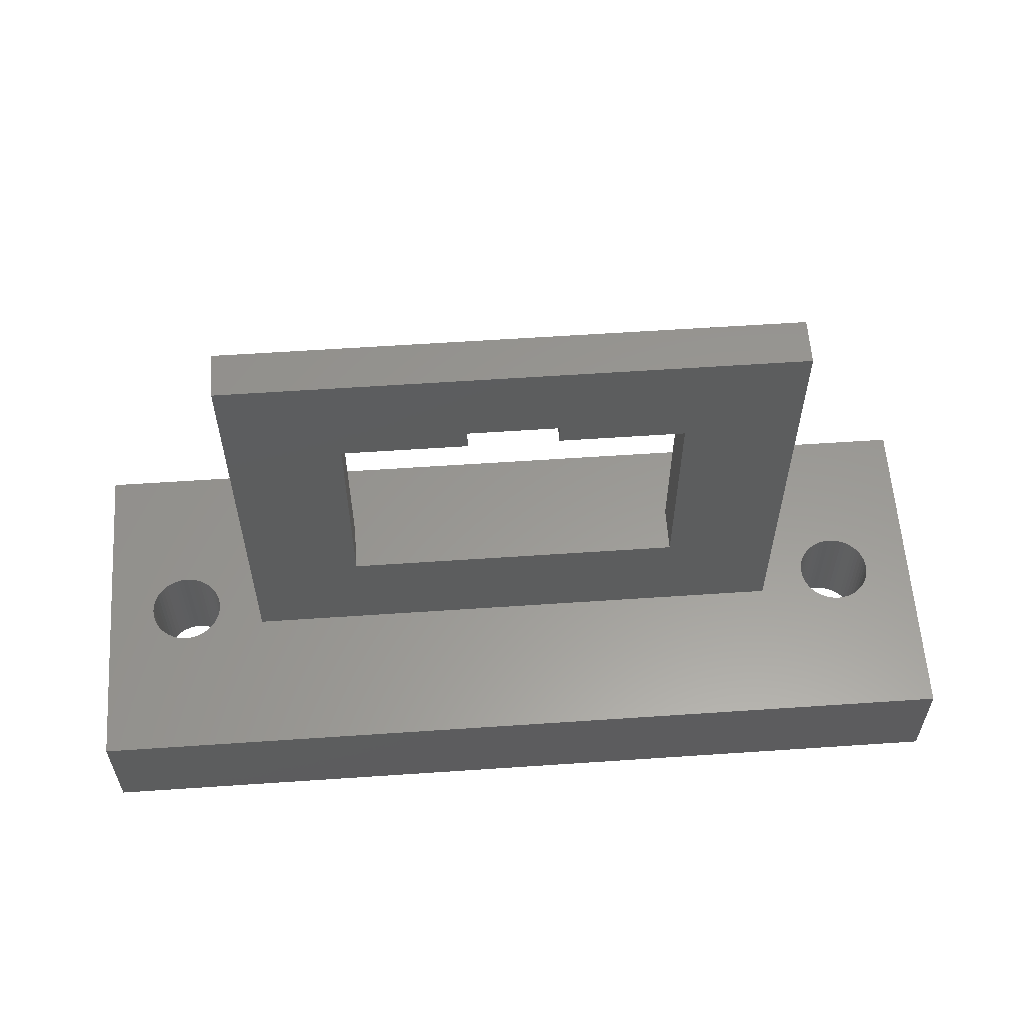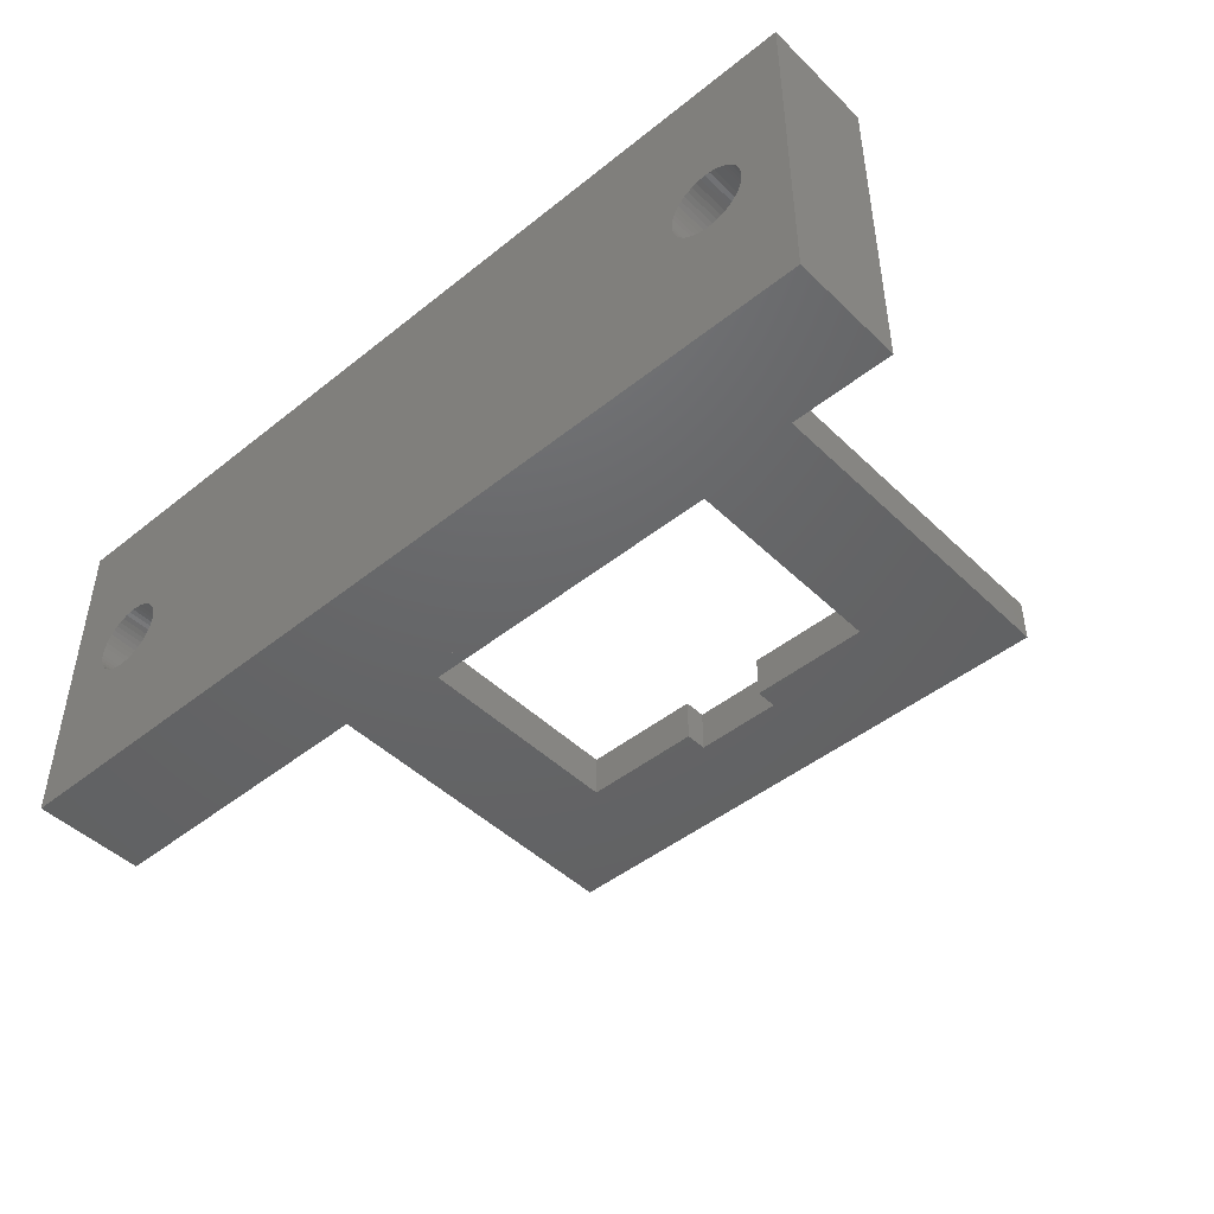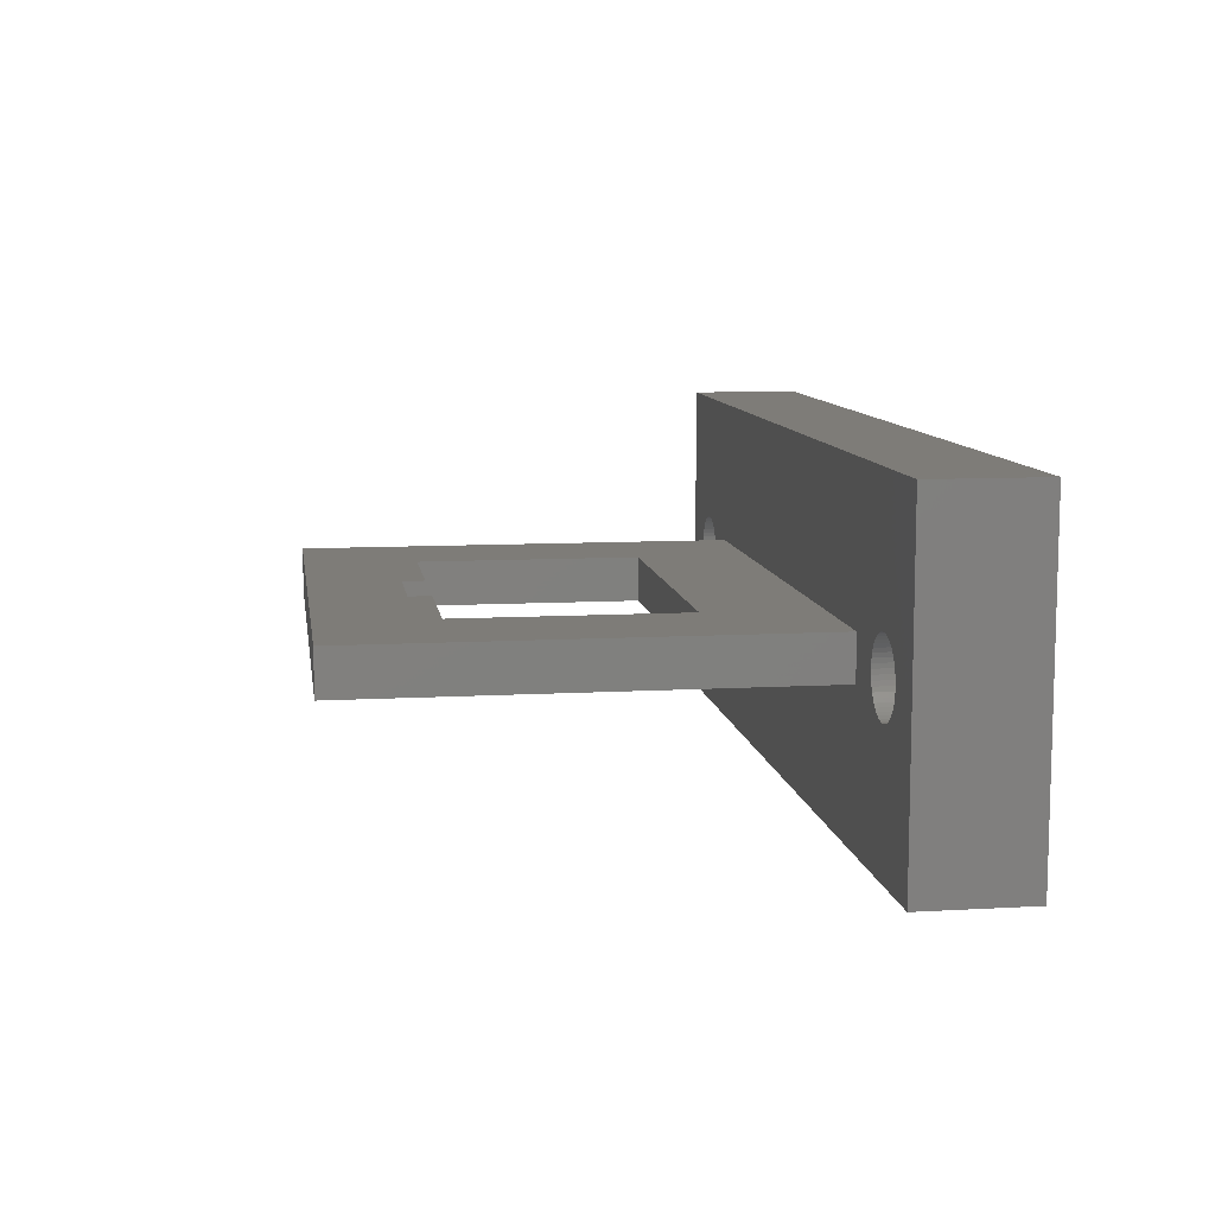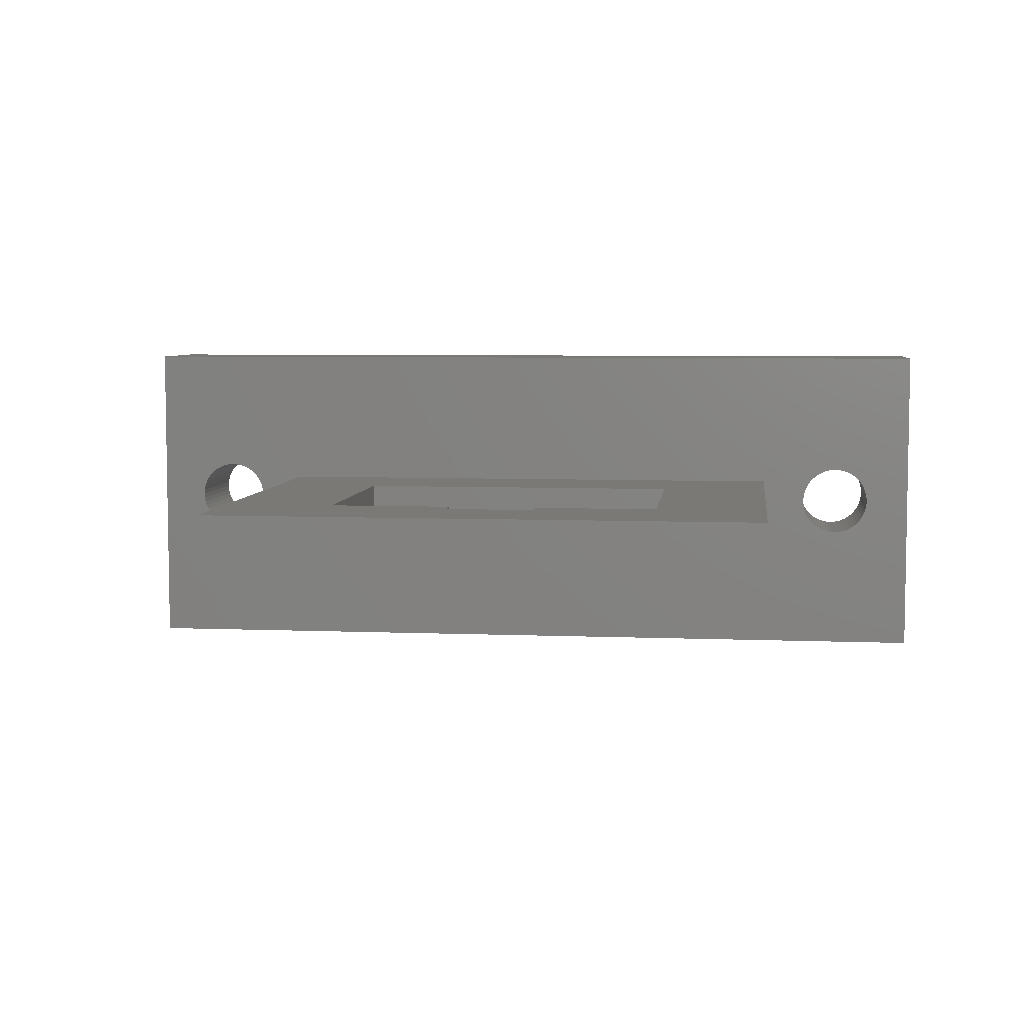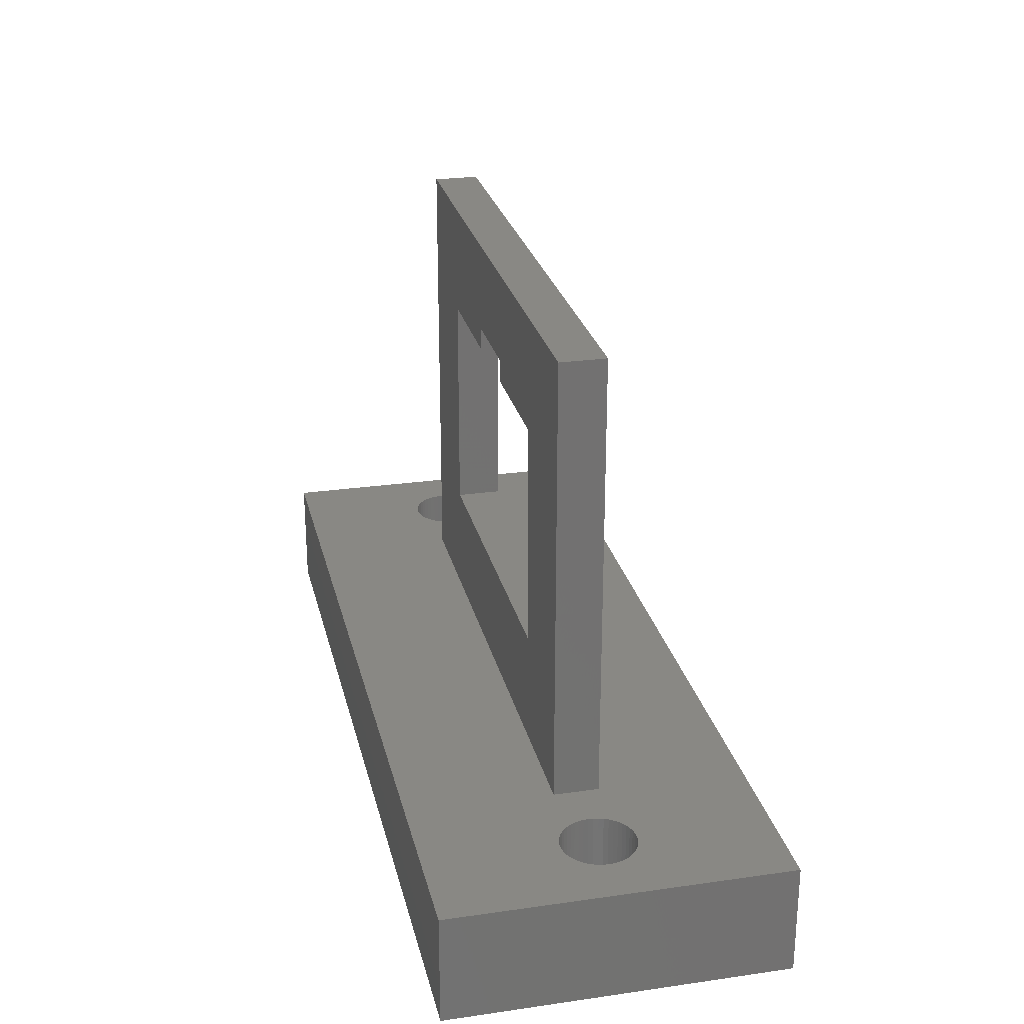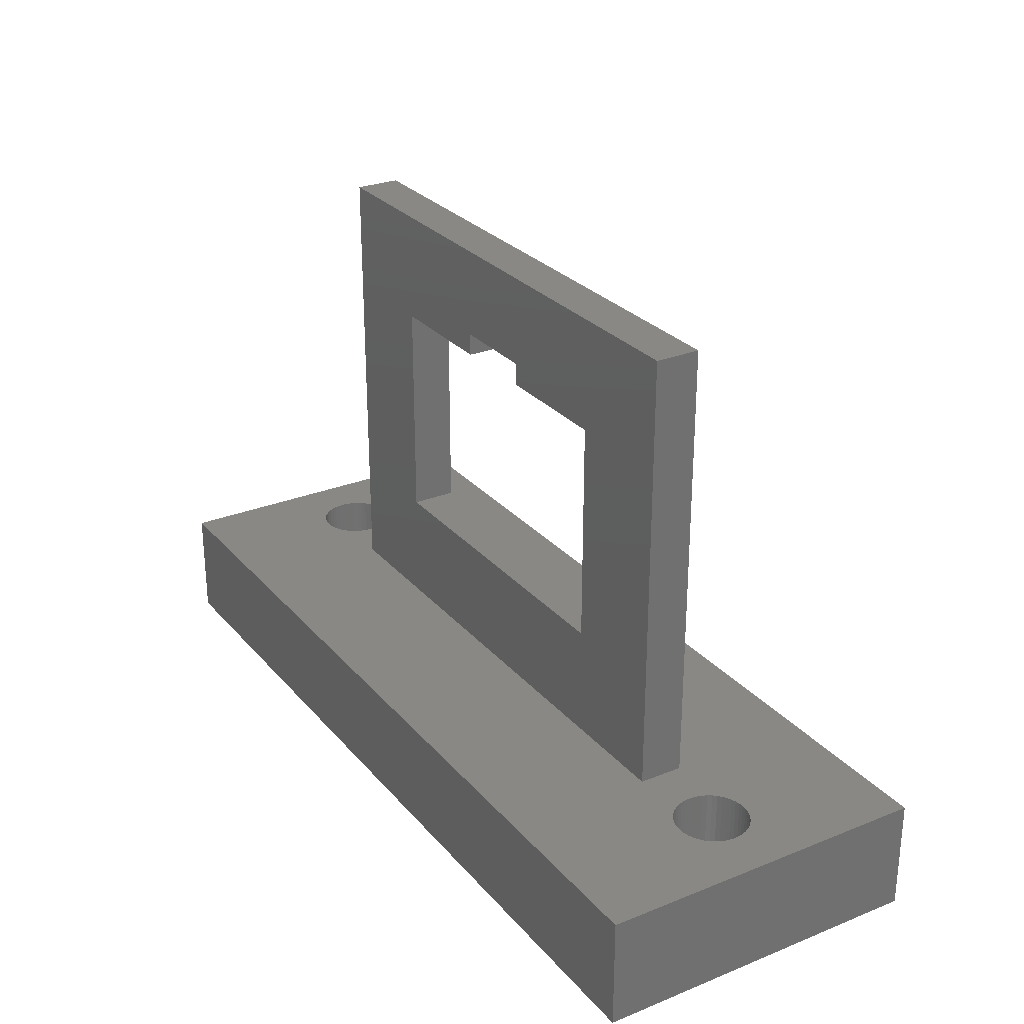
<metadata>
{"format":"stl","ext":"stl","renderer":"f3d","projection":"perspective","resolution":1024,"background":"white","views":[{"elev":59.2,"azim":176.0,"up":"+Z"},{"elev":-46.3,"azim":-137.6,"up":"+Y"},{"elev":9.6,"azim":81.6,"up":"+Y"},{"elev":6.0,"azim":6.9,"up":"+Y"},{"elev":26.0,"azim":77.2,"up":"+Z"},{"elev":27.5,"azim":-121.6,"up":"+Z"}]}
</metadata>
<code>
# stl→obj: 224 verts, 456 faces
v 0 0 0
v 0 15 5
v 0 15 0
v 0 0 5
v 40 15 5
v 37.9 7.5 5
v 40 0 5
v 37.89 7.715 5
v 37.84 7.927 5
v 37.77 8.131 5
v 37.68 8.325 5
v 37.56 8.504 5
v 37.42 8.667 5
v 37.25 8.809 5
v 37.08 8.929 5
v 36.88 9.024 5
v 36.68 9.094 5
v 36.47 9.136 5
v 36.25 9.15 5
v 36.03 9.136 5
v 35.82 9.094 5
v 35.62 9.024 5
v 32.5 8.5 5
v 35.42 8.929 5
v 35.25 8.809 5
v 35.08 8.667 5
v 34.61 7.715 5
v 34.6 7.5 5
v 34.66 7.927 5
v 34.73 8.131 5
v 34.82 8.325 5
v 34.94 8.504 5
v 7.5 8.5 5
v 5.4 7.5 5
v 7.5 6.5 5
v 5.386 7.715 5
v 5.344 7.927 5
v 5.274 8.131 5
v 5.179 8.325 5
v 5.059 8.504 5
v 4.917 8.667 5
v 4.381 9.024 5
v 4.754 8.809 5
v 4.575 8.929 5
v 4.177 9.094 5
v 3.965 9.136 5
v 3.75 9.15 5
v 2.114 7.715 5
v 2.1 7.5 5
v 2.156 7.927 5
v 2.226 8.131 5
v 2.321 8.325 5
v 2.441 8.504 5
v 2.583 8.667 5
v 2.746 8.809 5
v 2.925 8.929 5
v 3.119 9.024 5
v 3.323 9.094 5
v 3.535 9.136 5
v 37.89 7.285 5
v 37.84 7.073 5
v 37.77 6.869 5
v 37.68 6.675 5
v 37.56 6.496 5
v 37.42 6.333 5
v 37.25 6.191 5
v 37.08 6.071 5
v 36.88 5.976 5
v 36.68 5.906 5
v 36.47 5.864 5
v 36.25 5.85 5
v 36.03 5.864 5
v 35.82 5.906 5
v 35.62 5.976 5
v 32.5 6.5 5
v 35.42 6.071 5
v 35.25 6.191 5
v 35.08 6.333 5
v 34.94 6.496 5
v 34.61 7.285 5
v 34.66 7.073 5
v 34.73 6.869 5
v 34.82 6.675 5
v 5.386 7.285 5
v 5.344 7.073 5
v 5.274 6.869 5
v 5.179 6.675 5
v 5.059 6.496 5
v 4.917 6.333 5
v 4.754 6.191 5
v 4.575 6.071 5
v 4.381 5.976 5
v 4.177 5.906 5
v 3.965 5.864 5
v 3.75 5.85 5
v 3.535 5.864 5
v 2.114 7.285 5
v 3.323 5.906 5
v 3.119 5.976 5
v 2.925 6.071 5
v 2.746 6.191 5
v 2.583 6.333 5
v 2.441 6.496 5
v 2.321 6.675 5
v 2.226 6.869 5
v 2.156 7.073 5
v 40 15 0
v 40 0 0
v 37.9 7.5 0
v 37.89 7.285 0
v 37.84 7.073 0
v 37.77 6.869 0
v 37.68 6.675 0
v 37.56 6.496 0
v 37.42 6.333 0
v 37.25 6.191 0
v 37.08 6.071 0
v 36.88 5.976 0
v 36.68 5.906 0
v 36.47 5.864 0
v 36.25 5.85 0
v 36.03 5.864 0
v 35.82 5.906 0
v 35.62 5.976 0
v 35.42 6.071 0
v 35.25 6.191 0
v 35.08 6.333 0
v 4.917 6.333 0
v 34.61 7.285 0
v 5.4 7.5 0
v 34.6 7.5 0
v 5.386 7.285 0
v 34.66 7.073 0
v 5.344 7.073 0
v 34.73 6.869 0
v 5.274 6.869 0
v 34.82 6.675 0
v 5.179 6.675 0
v 34.94 6.496 0
v 5.059 6.496 0
v 4.754 6.191 0
v 4.575 6.071 0
v 4.381 5.976 0
v 4.177 5.906 0
v 3.965 5.864 0
v 3.75 5.85 0
v 2.114 7.285 0
v 2.1 7.5 0
v 2.156 7.073 0
v 2.226 6.869 0
v 2.321 6.675 0
v 2.441 6.496 0
v 2.583 6.333 0
v 2.746 6.191 0
v 2.925 6.071 0
v 3.119 5.976 0
v 3.323 5.906 0
v 3.535 5.864 0
v 37.89 7.715 0
v 37.84 7.927 0
v 37.77 8.131 0
v 37.68 8.325 0
v 37.56 8.504 0
v 37.42 8.667 0
v 37.25 8.809 0
v 37.08 8.929 0
v 36.88 9.024 0
v 36.68 9.094 0
v 36.47 9.136 0
v 36.25 9.15 0
v 36.03 9.136 0
v 35.82 9.094 0
v 35.62 9.024 0
v 35.42 8.929 0
v 35.25 8.809 0
v 35.08 8.667 0
v 4.917 8.667 0
v 34.94 8.504 0
v 34.61 7.715 0
v 5.386 7.715 0
v 34.66 7.927 0
v 5.344 7.927 0
v 34.73 8.131 0
v 5.274 8.131 0
v 34.82 8.325 0
v 5.179 8.325 0
v 5.059 8.504 0
v 4.754 8.809 0
v 4.575 8.929 0
v 4.381 9.024 0
v 4.177 9.094 0
v 3.965 9.136 0
v 3.75 9.15 0
v 3.535 9.136 0
v 2.114 7.715 0
v 3.323 9.094 0
v 3.119 9.024 0
v 2.925 8.929 0
v 2.746 8.809 0
v 2.583 8.667 0
v 2.441 8.504 0
v 2.321 8.325 0
v 2.226 8.131 0
v 2.156 7.927 0
v 7.5 8.5 25
v 7.5 6.5 25
v 32.5 6.5 25
v 32.5 8.5 25
v 22 8.5 21
v 27.5 8.5 20
v 27.5 8.5 10
v 12.5 8.5 10
v 18 8.5 21
v 12.5 8.5 20
v 18 8.5 20
v 22 8.5 20
v 18 6.5 21
v 12.5 6.5 20
v 12.5 6.5 10
v 27.5 6.5 10
v 22 6.5 21
v 27.5 6.5 20
v 22 6.5 20
v 18 6.5 20
f 1 2 3
f 2 1 4
f 5 6 7
f 5 8 6
f 5 9 8
f 5 10 9
f 5 11 10
f 5 12 11
f 5 13 12
f 5 14 13
f 5 15 14
f 5 16 15
f 5 17 16
f 5 18 17
f 5 19 18
f 5 20 19
f 5 21 20
f 5 22 21
f 23 22 5
f 22 23 24
f 24 23 25
f 25 23 26
f 27 23 28
f 29 23 27
f 30 23 29
f 31 23 30
f 32 23 31
f 26 23 32
f 5 33 23
f 33 34 35
f 33 36 34
f 33 37 36
f 33 38 37
f 2 33 5
f 33 39 38
f 33 40 39
f 33 41 40
f 42 33 2
f 33 43 41
f 33 44 43
f 33 42 44
f 42 2 45
f 45 2 46
f 46 2 47
f 48 2 49
f 50 2 48
f 51 2 50
f 52 2 51
f 53 2 52
f 54 2 53
f 55 2 54
f 56 2 55
f 57 2 56
f 58 2 57
f 59 2 58
f 47 2 59
f 60 7 6
f 61 7 60
f 62 7 61
f 63 7 62
f 64 7 63
f 65 7 64
f 66 7 65
f 67 7 66
f 68 7 67
f 69 7 68
f 70 7 69
f 71 7 70
f 72 7 71
f 73 7 72
f 74 7 73
f 75 74 76
f 75 76 77
f 75 77 78
f 75 78 79
f 75 28 23
f 28 75 80
f 80 75 81
f 81 75 82
f 82 75 83
f 83 75 79
f 74 75 7
f 35 7 75
f 84 35 34
f 85 35 84
f 86 35 85
f 87 35 86
f 88 35 87
f 89 35 88
f 90 35 89
f 91 35 90
f 92 35 91
f 35 92 4
f 4 92 93
f 4 93 94
f 4 94 95
f 4 95 96
f 4 49 2
f 49 4 97
f 35 4 7
f 98 4 96
f 99 4 98
f 100 4 99
f 101 4 100
f 102 4 101
f 103 4 102
f 104 4 103
f 105 4 104
f 106 4 105
f 97 4 106
f 7 107 5
f 107 7 108
f 107 2 5
f 2 107 3
f 108 109 107
f 108 110 109
f 108 111 110
f 108 112 111
f 108 113 112
f 108 114 113
f 108 115 114
f 108 116 115
f 108 117 116
f 108 118 117
f 108 119 118
f 108 120 119
f 108 121 120
f 108 122 121
f 108 123 122
f 108 124 123
f 108 125 124
f 108 126 125
f 108 127 126
f 128 127 108
f 129 130 131
f 132 129 133
f 134 133 135
f 136 135 137
f 138 137 139
f 127 128 139
f 129 132 130
f 133 134 132
f 135 136 134
f 137 138 136
f 139 140 138
f 139 128 140
f 1 128 108
f 128 1 141
f 141 1 142
f 142 1 143
f 143 1 144
f 144 1 145
f 145 1 146
f 147 1 148
f 149 1 147
f 150 1 149
f 151 1 150
f 152 1 151
f 153 1 152
f 154 1 153
f 155 1 154
f 156 1 155
f 157 1 156
f 158 1 157
f 146 1 158
f 159 107 109
f 160 107 159
f 161 107 160
f 162 107 161
f 163 107 162
f 164 107 163
f 165 107 164
f 166 107 165
f 167 107 166
f 168 107 167
f 169 107 168
f 170 107 169
f 171 107 170
f 172 107 171
f 173 107 172
f 174 107 173
f 175 107 174
f 176 107 175
f 177 176 178
f 130 179 131
f 180 179 130
f 179 180 181
f 182 181 180
f 181 182 183
f 184 183 182
f 183 184 185
f 186 185 184
f 185 186 178
f 187 178 186
f 177 178 187
f 176 177 107
f 3 177 188
f 3 188 189
f 3 189 190
f 3 190 191
f 3 191 192
f 3 192 193
f 3 193 194
f 3 148 1
f 148 3 195
f 177 3 107
f 196 3 194
f 197 3 196
f 198 3 197
f 199 3 198
f 200 3 199
f 201 3 200
f 202 3 201
f 203 3 202
f 204 3 203
f 195 3 204
f 1 7 4
f 7 1 108
f 130 36 180
f 36 130 34
f 194 47 59
f 47 194 193
f 145 95 94
f 95 145 146
f 188 41 43
f 41 188 177
f 53 200 54
f 200 53 201
f 198 57 56
f 57 198 197
f 140 87 138
f 87 140 88
f 184 39 186
f 39 184 38
f 191 42 45
f 42 191 190
f 189 43 44
f 43 189 188
f 51 202 52
f 202 51 203
f 52 201 53
f 201 52 202
f 200 55 54
f 55 200 199
f 197 58 57
f 58 197 196
f 136 85 134
f 85 136 86
f 182 38 184
f 38 182 37
f 180 37 182
f 37 180 36
f 187 41 177
f 41 187 40
f 186 40 187
f 40 186 39
f 192 45 46
f 45 192 191
f 193 46 47
f 46 193 192
f 50 203 51
f 203 50 204
f 48 204 50
f 204 48 195
f 49 195 48
f 195 49 148
f 97 148 49
f 148 97 147
f 199 56 55
f 56 199 198
f 196 59 58
f 59 196 194
f 132 34 130
f 34 132 84
f 128 88 140
f 88 128 89
f 134 84 132
f 84 134 85
f 157 99 98
f 99 157 156
f 142 92 91
f 92 142 143
f 190 44 42
f 44 190 189
f 141 91 90
f 91 141 142
f 138 86 136
f 86 138 87
f 158 98 96
f 98 158 157
f 154 102 101
f 102 154 153
f 104 150 105
f 150 104 151
f 143 93 92
f 93 143 144
f 144 94 93
f 94 144 145
f 128 90 89
f 90 128 141
f 146 96 95
f 96 146 158
f 156 100 99
f 100 156 155
f 102 152 103
f 152 102 153
f 103 151 104
f 151 103 152
f 105 149 106
f 149 105 150
f 106 147 97
f 147 106 149
f 155 101 100
f 101 155 154
f 161 11 162
f 11 161 10
f 162 12 163
f 12 162 11
f 168 16 17
f 16 168 167
f 174 22 24
f 22 174 173
f 29 183 30
f 183 29 181
f 111 60 110
f 60 111 61
f 165 13 14
f 13 165 164
f 171 19 20
f 19 171 170
f 166 14 15
f 14 166 165
f 80 131 28
f 131 80 129
f 31 178 32
f 178 31 185
f 173 21 22
f 21 173 172
f 32 176 26
f 176 32 178
f 109 8 159
f 8 109 6
f 159 9 160
f 9 159 8
f 160 10 161
f 10 160 9
f 163 13 164
f 13 163 12
f 169 17 18
f 17 169 168
f 170 18 19
f 18 170 169
f 167 15 16
f 15 167 166
f 27 181 29
f 181 27 179
f 28 179 27
f 179 28 131
f 30 185 31
f 185 30 183
f 172 20 21
f 20 172 171
f 176 25 26
f 25 176 175
f 175 24 25
f 24 175 174
f 110 6 109
f 6 110 60
f 79 137 83
f 137 79 139
f 119 70 69
f 70 119 120
f 117 68 67
f 68 117 118
f 113 62 112
f 62 113 63
f 112 61 111
f 61 112 62
f 115 64 114
f 64 115 65
f 114 63 113
f 63 114 64
f 120 71 70
f 71 120 121
f 81 129 80
f 129 81 133
f 83 135 82
f 135 83 137
f 118 69 68
f 69 118 119
f 115 66 65
f 66 115 116
f 116 67 66
f 67 116 117
f 125 77 76
f 77 125 126
f 122 73 72
f 73 122 123
f 78 139 79
f 139 78 127
f 126 78 77
f 78 126 127
f 82 133 81
f 133 82 135
f 124 76 74
f 76 124 125
f 121 72 71
f 72 121 122
f 123 74 73
f 74 123 124
f 35 205 33
f 205 35 206
f 205 207 208
f 207 205 206
f 207 23 208
f 23 207 75
f 208 209 205
f 208 210 209
f 208 211 210
f 211 23 212
f 23 211 208
f 213 205 209
f 214 213 215
f 213 214 205
f 212 205 214
f 212 33 205
f 33 212 23
f 209 210 216
f 206 217 207
f 206 218 217
f 206 219 218
f 219 35 220
f 35 219 206
f 221 207 217
f 222 221 223
f 221 222 207
f 220 207 222
f 220 75 207
f 75 220 35
f 217 218 224
f 218 212 214
f 212 218 219
f 218 215 224
f 215 218 214
f 223 210 222
f 210 223 216
f 220 210 211
f 210 220 222
f 212 220 211
f 220 212 219
f 217 215 213
f 215 217 224
f 217 209 221
f 209 217 213
f 223 209 216
f 209 223 221

</code>
